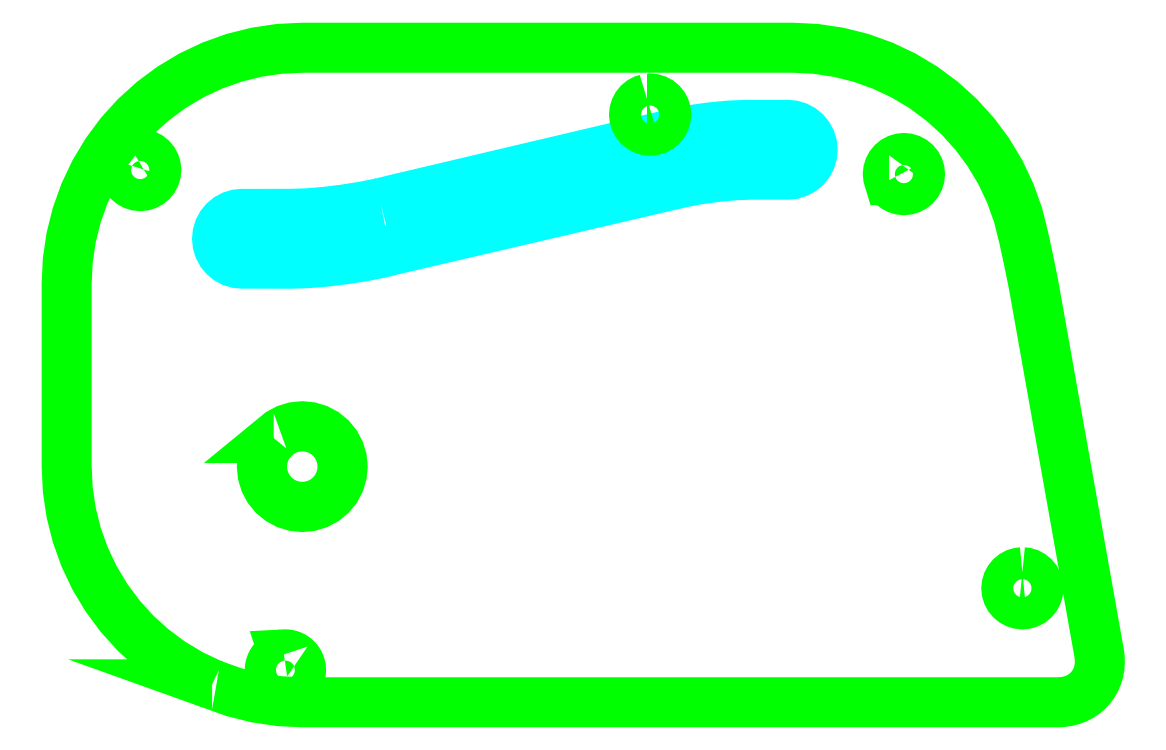
<metadata>
{"format":"dxf","ext":"dxf","renderer":"ezdxf+matplotlib","layout":"modelspace","background":"white","min_lineweight":24,"dpi":150}
</metadata>
<code>
0
SECTION
2
ENTITIES
0
LWPOLYLINE
8
pocket-1.25mm
90
   58
70
    1
43
0
10
454.8
20
394.4
10
456.8
20
394.9
10
493.4
20
403.6
10
495.5
20
404
10
497.9
20
404.3
10
500.3
20
404.5
10
502.4
20
404.6
10
507.8
20
404.6
10
508.5
20
404.5
10
509.1
20
404.4
10
509.6
20
404.1
10
510.1
20
403.7
10
510.5
20
403.2
10
510.8
20
402.6
10
511
20
402
10
511.1
20
401.4
10
511
20
400.7
10
510.8
20
400.1
10
510.5
20
399.6
10
510.1
20
399.1
10
509.6
20
398.7
10
509.1
20
398.4
10
508.5
20
398.2
10
507.8
20
398.1
10
503
20
398.1
10
500.9
20
398
10
498.5
20
397.8
10
496
20
397.5
10
494
20
397.1
10
456.8
20
388.4
10
454.8
20
387.9
10
452.5
20
387.5
10
450
20
387.1
10
447.5
20
386.8
10
445.2
20
386.6
10
443.2
20
386.5
10
436.8
20
386.5
10
436.1
20
386.6
10
435.5
20
386.8
10
435
20
387.1
10
434.5
20
387.5
10
434.1
20
388
10
433.8
20
388.5
10
433.6
20
389.1
10
433.5
20
389.8
10
433.6
20
390.4
10
433.8
20
391
10
434.1
20
391.6
10
434.5
20
392.1
10
435
20
392.5
10
435.5
20
392.8
10
436.1
20
393
10
436.8
20
393
10
443.2
20
393
10
445.2
20
393.1
10
447.5
20
393.3
10
450
20
393.6
10
452.5
20
394
0
LWPOLYLINE
8
profiling
90
  216
70
    1
43
0
10
432.9
20
331.8
10
432.9
20
331.8
10
430.2
20
333.1
10
430.2
20
333.1
10
430.2
20
333.1
10
430.2
20
333.1
10
430.2
20
333.1
10
427.6
20
334.6
10
427.6
20
334.6
10
425.2
20
336.4
10
425.2
20
336.4
10
425.2
20
336.4
10
425.2
20
336.4
10
422.9
20
338.4
10
422.9
20
338.4
10
420.9
20
340.6
10
420.9
20
340.6
10
420.9
20
340.6
10
419.1
20
343.1
10
419.1
20
343.1
10
419.1
20
343.1
10
417.6
20
345.6
10
417.6
20
345.6
10
417.6
20
345.6
10
417.6
20
345.6
10
416.3
20
348.4
10
416.3
20
348.4
10
415.3
20
351.2
10
415.3
20
351.2
10
415.3
20
351.2
10
415.3
20
351.2
10
414.5
20
354.1
10
414.5
20
354.1
10
414.1
20
357.1
10
414.1
20
357.1
10
413.9
20
360.1
10
413.9
20
360.1
10
413.9
20
360.1
10
413.9
20
384
10
413.9
20
384
10
413.9
20
384
10
413.9
20
384
10
414.1
20
387
10
414.1
20
387
10
414.5
20
390
10
414.5
20
390
10
414.5
20
390
10
414.5
20
390
10
415.3
20
392.9
10
415.3
20
392.9
10
416.3
20
395.7
10
416.3
20
395.7
10
416.3
20
395.7
10
416.3
20
395.7
10
417.6
20
398.4
10
417.6
20
398.4
10
419.1
20
401
10
419.1
20
401
10
419.1
20
401
10
419.1
20
401
10
420.9
20
403.4
10
420.9
20
403.4
10
420.9
20
403.4
10
420.9
20
403.4
10
422.9
20
405.7
10
422.9
20
405.7
10
425.2
20
407.7
10
425.2
20
407.7
10
425.2
20
407.7
10
425.2
20
407.7
10
427.6
20
409.5
10
427.6
20
409.5
10
427.6
20
409.5
10
430.2
20
411
10
430.2
20
411
10
432.9
20
412.3
10
432.9
20
412.3
10
432.9
20
412.3
10
432.9
20
412.3
10
435.7
20
413.3
10
435.7
20
413.3
10
438.6
20
414.1
10
438.6
20
414.1
10
438.6
20
414.1
10
438.6
20
414.1
10
438.6
20
414.1
10
438.6
20
414.1
10
441.6
20
414.5
10
441.6
20
414.5
10
444.6
20
414.6
10
444.6
20
414.6
10
444.6
20
414.6
10
503.9
20
414.6
10
508.5
20
414.6
10
508.5
20
414.6
10
508.5
20
414.6
10
508.5
20
414.6
10
511.5
20
414.5
10
511.5
20
414.5
10
514.4
20
414.1
10
514.4
20
414.1
10
514.4
20
414.1
10
514.4
20
414.1
10
514.4
20
414.1
10
517.4
20
413.3
10
517.4
20
413.3
10
520.2
20
412.3
10
520.2
20
412.3
10
520.2
20
412.3
10
521.6
20
411.6
10
522.9
20
411
10
522.9
20
411
10
525.5
20
409.5
10
525.5
20
409.5
10
525.5
20
409.5
10
527.9
20
407.7
10
527.9
20
407.7
10
527.9
20
407.7
10
527.9
20
407.7
10
530.1
20
405.7
10
530.1
20
405.7
10
530.1
20
405.7
10
530.1
20
405.7
10
532.2
20
403.4
10
532.2
20
403.4
10
532.2
20
403.4
10
532.2
20
403.4
10
534
20
401
10
534
20
401
10
535.5
20
398.4
10
535.5
20
398.4
10
535.5
20
398.4
10
535.5
20
398.4
10
536.8
20
395.7
10
536.8
20
395.7
10
537.8
20
392.9
10
537.8
20
392.9
10
537.8
20
392.9
10
537.8
20
392.9
10
537.8
20
392.9
10
538.5
20
390
10
538.5
20
390
10
538.5
20
390
10
539.2
20
387
10
539.2
20
387
10
539.2
20
387
10
539.2
20
387
10
539.2
20
387
10
539.8
20
384
10
539.8
20
384
10
539.8
20
384
10
548.4
20
335.9
10
548.4
20
335.9
10
548.4
20
335.9
10
548.4
20
335.9
10
548.4
20
335.2
10
548.4
20
335.2
10
548.4
20
335.2
10
548.4
20
335.2
10
548.4
20
335.2
10
548.5
20
334.6
10
548.5
20
334.6
10
548.4
20
334
10
548.4
20
334
10
548.4
20
334
10
548.4
20
334
10
548.3
20
333.4
10
548.3
20
333.4
10
548.3
20
333.4
10
548.3
20
333.4
10
548.1
20
332.8
10
548.1
20
332.8
10
548.1
20
332.8
10
548.1
20
332.8
10
547.9
20
332.3
10
547.9
20
332.3
10
547.6
20
331.8
10
547.6
20
331.8
10
547.6
20
331.8
10
547.3
20
331.3
10
547.3
20
331.3
10
546.9
20
330.9
10
546.9
20
330.9
10
546.4
20
330.5
10
546.4
20
330.5
10
546.4
20
330.5
10
545.9
20
330.2
10
545.9
20
330.2
10
545.9
20
330.2
10
545.9
20
330.2
10
545.4
20
329.9
10
545.4
20
329.9
10
545.4
20
329.9
10
544.8
20
329.7
10
544.8
20
329.7
10
544.8
20
329.7
10
544.8
20
329.7
10
544.8
20
329.7
10
544.2
20
329.6
10
544.2
20
329.6
10
543.6
20
329.5
10
543.6
20
329.5
10
543.6
20
329.5
10
543
20
329.4
10
543
20
329.4
10
503.9
20
329.4
10
444.6
20
329.4
10
444.6
20
329.4
10
441.6
20
329.6
10
441.6
20
329.6
10
438.6
20
330
10
438.6
20
330
10
435.7
20
330.8
10
435.7
20
330.8
10
435.7
20
330.8
10
432.9
20
331.8
0
LWPOLYLINE
8
profiling
90
   49
70
    1
43
0
10
489.5
20
408
10
489.1
20
407.9
10
488.7
20
407.7
10
488.4
20
407.4
10
488.2
20
407.1
10
488
20
406.7
10
487.9
20
406.6
10
487.9
20
406.3
10
487.9
20
406.3
10
487.8
20
405.9
10
487.8
20
405.7
10
487.9
20
405.5
10
487.9
20
405.5
10
488
20
405.2
10
488
20
405.1
10
488.2
20
404.8
10
488.4
20
404.5
10
488.7
20
404.2
10
489.1
20
404
10
489.5
20
403.9
10
489.5
20
403.9
10
489.5
20
403.9
10
489.7
20
403.9
10
489.9
20
403.9
10
490.2
20
403.9
10
490.3
20
403.9
10
490.7
20
404
10
491.1
20
404.2
10
491.4
20
404.5
10
491.6
20
404.8
10
491.8
20
405.1
10
492
20
405.5
10
492
20
405.8
10
492
20
405.9
10
492
20
406.3
10
492
20
406.3
10
491.9
20
406.4
10
491.8
20
406.7
10
491.8
20
406.8
10
491.6
20
407.1
10
491.4
20
407.4
10
491.1
20
407.7
10
490.7
20
407.9
10
490.4
20
408
10
490.3
20
408
10
490
20
408
10
489.9
20
408
10
489.9
20
408
10
489.5
20
408
0
LWPOLYLINE
8
profiling
90
   45
70
    1
43
0
10
521
20
397.4
10
521.2
20
397
10
521.5
20
396.7
10
521.8
20
396.5
10
522.2
20
396.3
10
522.5
20
396.1
10
523
20
396.1
10
523.4
20
396.1
10
523.7
20
396.3
10
524.1
20
396.4
10
524.1
20
396.5
10
524.3
20
396.6
10
524.4
20
396.7
10
524.7
20
397
10
524.9
20
397.4
10
525
20
397.8
10
525
20
398.2
10
525
20
398.6
10
524.9
20
399
10
524.8
20
399.2
10
524.7
20
399.4
10
524.7
20
399.4
10
524.7
20
399.4
10
524.5
20
399.5
10
524.4
20
399.7
10
524.3
20
399.8
10
524.1
20
399.9
10
523.7
20
400.1
10
523.4
20
400.2
10
523.3
20
400.2
10
523.3
20
400.2
10
522.9
20
400.3
10
522.5
20
400.2
10
522.1
20
400.1
10
521.8
20
399.9
10
521.5
20
399.7
10
521.2
20
399.4
10
521.1
20
399.1
10
521
20
399
10
521
20
399
10
521
20
398.9
10
520.9
20
398.6
10
520.9
20
398.2
10
520.9
20
397.8
10
521
20
397.4
0
LWPOLYLINE
8
profiling
90
   34
70
    1
43
0
10
538.4
20
346.4
10
538
20
346.3
10
537.6
20
346.2
10
537.2
20
346
10
536.9
20
345.7
10
536.6
20
345.4
10
536.4
20
345.1
10
536.3
20
344.7
10
536.3
20
344.3
10
536.3
20
343.9
10
536.4
20
343.5
10
536.6
20
343.1
10
536.9
20
342.8
10
537.2
20
342.5
10
537.6
20
342.3
10
538
20
342.2
10
538.4
20
342.2
10
538.8
20
342.2
10
539.2
20
342.3
10
539.5
20
342.5
10
539.7
20
342.7
10
539.9
20
342.8
10
540.1
20
343.1
10
540.3
20
343.5
10
540.4
20
343.9
10
540.5
20
344.3
10
540.4
20
344.7
10
540.3
20
345.1
10
540.1
20
345.4
10
539.9
20
345.7
10
539.5
20
346
10
539.2
20
346.2
10
538.8
20
346.3
10
538.4
20
346.4
0
LWPOLYLINE
8
profiling
90
   44
70
    1
43
0
10
421.6
20
399.5
10
421.5
20
399.1
10
421.4
20
398.7
10
421.5
20
398.3
10
421.5
20
398.3
10
421.6
20
397.9
10
421.8
20
397.6
10
422
20
397.2
10
422.4
20
397
10
422.7
20
396.8
10
423.1
20
396.7
10
423.5
20
396.6
10
423.5
20
396.6
10
423.9
20
396.7
10
424.3
20
396.8
10
424.7
20
397
10
425
20
397.2
10
425.3
20
397.6
10
425.4
20
397.9
10
425.5
20
397.9
10
425.5
20
397.9
10
425.5
20
397.9
10
425.6
20
398.3
10
425.6
20
398.7
10
425.6
20
399.1
10
425.4
20
399.5
10
425.4
20
399.6
10
425.4
20
399.6
10
425.3
20
399.9
10
425
20
400.2
10
425
20
400.2
10
424.7
20
400.5
10
424.3
20
400.7
10
424.3
20
400.7
10
423.9
20
400.8
10
423.5
20
400.8
10
423.5
20
400.8
10
423.2
20
400.8
10
423.1
20
400.8
10
422.7
20
400.7
10
422.4
20
400.5
10
422
20
400.2
10
421.8
20
399.9
10
421.6
20
399.5
0
LWPOLYLINE
8
profiling
90
   36
70
    1
43
0
10
440.9
20
363.8
10
440.2
20
363
10
439.8
20
362.1
10
439.5
20
361.2
10
439.5
20
361.1
10
439.4
20
360.1
10
439.5
20
359.1
10
439.8
20
358.1
10
440.2
20
357.2
10
440.9
20
356.4
10
441.7
20
355.7
10
442.6
20
355.3
10
443.6
20
355
10
444.6
20
354.9
10
445.6
20
355
10
446.6
20
355.3
10
447.5
20
355.7
10
448.3
20
356.4
10
448.7
20
356.8
10
449
20
357.2
10
449.5
20
358.1
10
449.8
20
359.1
10
449.9
20
360.1
10
449.8
20
361.1
10
449.5
20
362.1
10
449
20
363
10
448.3
20
363.8
10
447.5
20
364.5
10
446.6
20
365
10
445.6
20
365.3
10
444.6
20
365.4
10
443.6
20
365.3
10
443.4
20
365.2
10
442.6
20
365
10
441.7
20
364.5
10
440.9
20
363.8
0
LWPOLYLINE
8
profiling
90
   73
70
    1
43
0
10
442.2
20
335.7
10
442
20
335.6
10
441.9
20
335.6
10
441.8
20
335.6
10
441.8
20
335.6
10
441.6
20
335.5
10
441.5
20
335.4
10
441.4
20
335.4
10
441.3
20
335.3
10
441.1
20
335.2
10
441
20
335.1
10
440.9
20
334.9
10
440.7
20
334.8
10
440.6
20
334.6
10
440.5
20
334.4
10
440.5
20
334.2
10
440.4
20
334
10
440.4
20
333.8
10
440.4
20
333.6
10
440.4
20
333.4
10
440.4
20
333.2
10
440.5
20
333
10
440.5
20
332.9
10
440.6
20
332.7
10
440.7
20
332.5
10
440.9
20
332.3
10
441
20
332.2
10
441.1
20
332.1
10
441.3
20
331.9
10
441.5
20
331.8
10
441.6
20
331.8
10
441.8
20
331.7
10
442
20
331.6
10
442.2
20
331.6
10
442.2
20
331.6
10
442.3
20
331.6
10
442.4
20
331.6
10
442.5
20
331.6
10
442.6
20
331.6
10
442.8
20
331.6
10
443
20
331.7
10
443.2
20
331.8
10
443.4
20
331.8
10
443.6
20
331.9
10
443.7
20
332.1
10
443.9
20
332.2
10
443.9
20
332.2
10
444
20
332.3
10
444.1
20
332.5
10
444.2
20
332.7
10
444.3
20
332.9
10
444.4
20
333
10
444.4
20
333.2
10
444.4
20
333.4
10
444.5
20
333.6
10
444.4
20
333.8
10
444.4
20
334
10
444.4
20
334.2
10
444.3
20
334.4
10
444.2
20
334.6
10
444.1
20
334.8
10
444
20
334.9
10
443.9
20
335.1
10
443.7
20
335.2
10
443.6
20
335.3
10
443.4
20
335.4
10
443.2
20
335.5
10
443
20
335.6
10
442.8
20
335.6
10
442.6
20
335.7
10
442.4
20
335.7
10
442.3
20
335.7
10
442.2
20
335.7
0
ENDSEC
0
EOF

</code>
